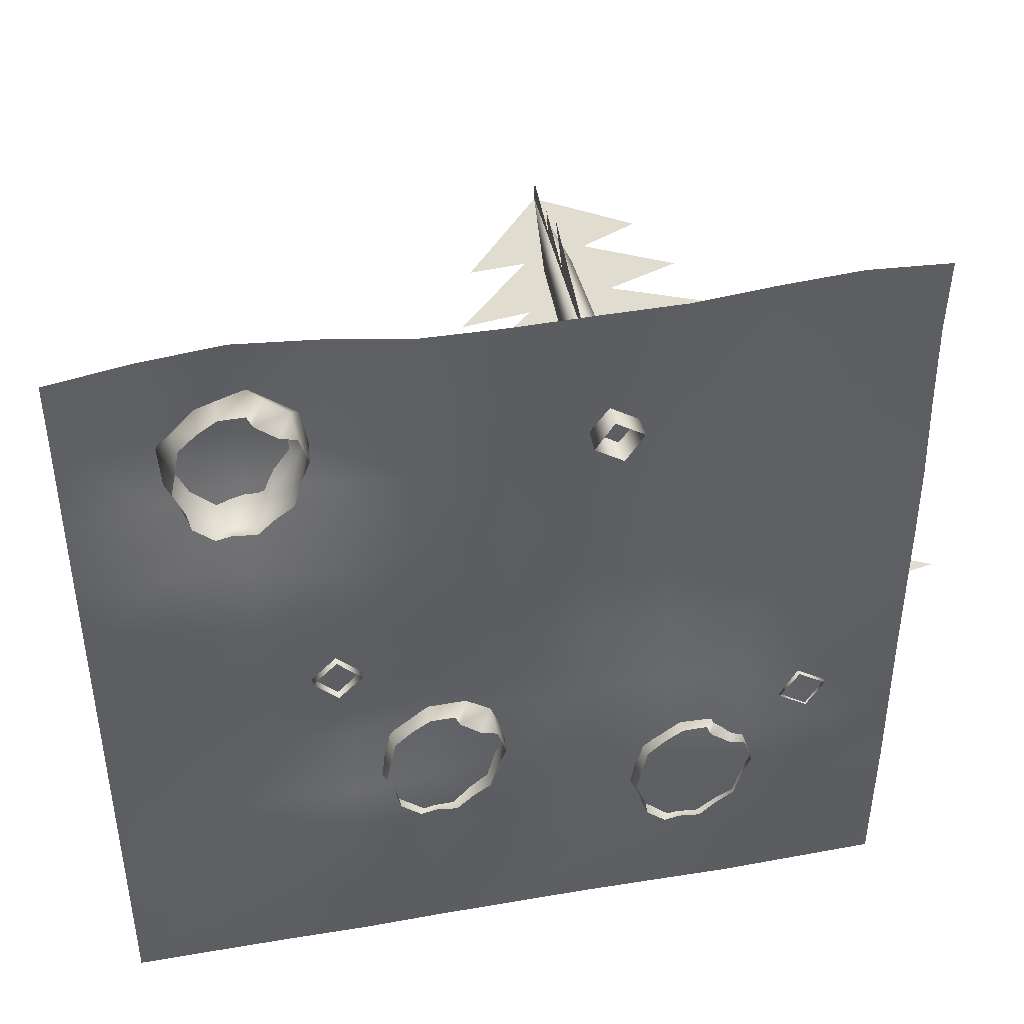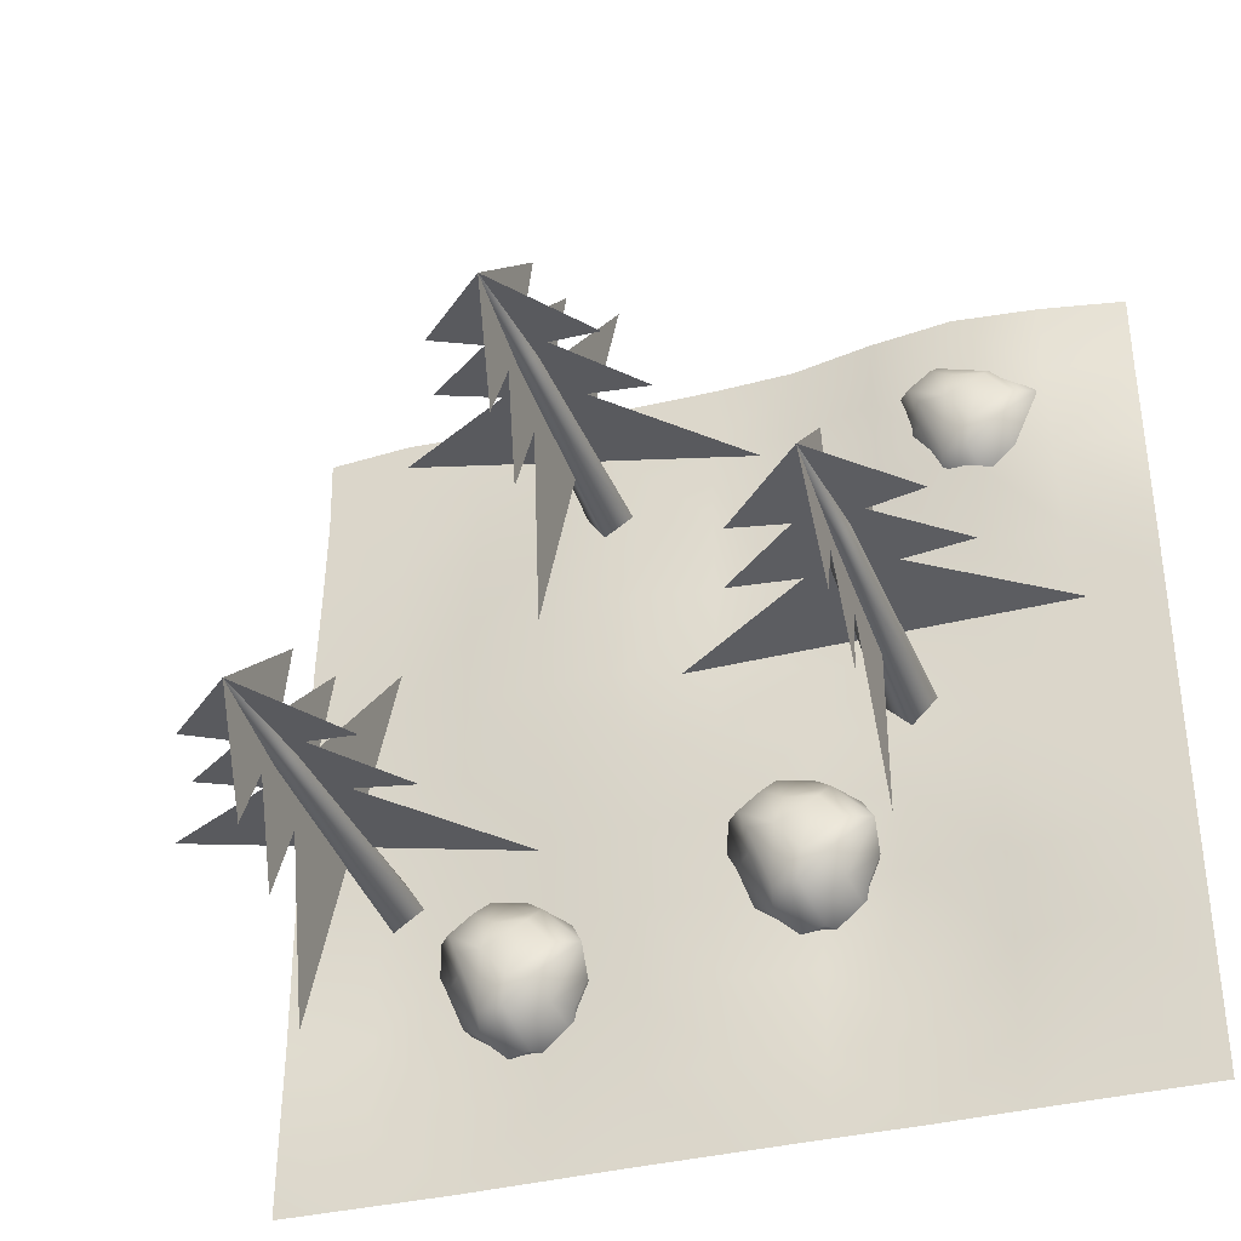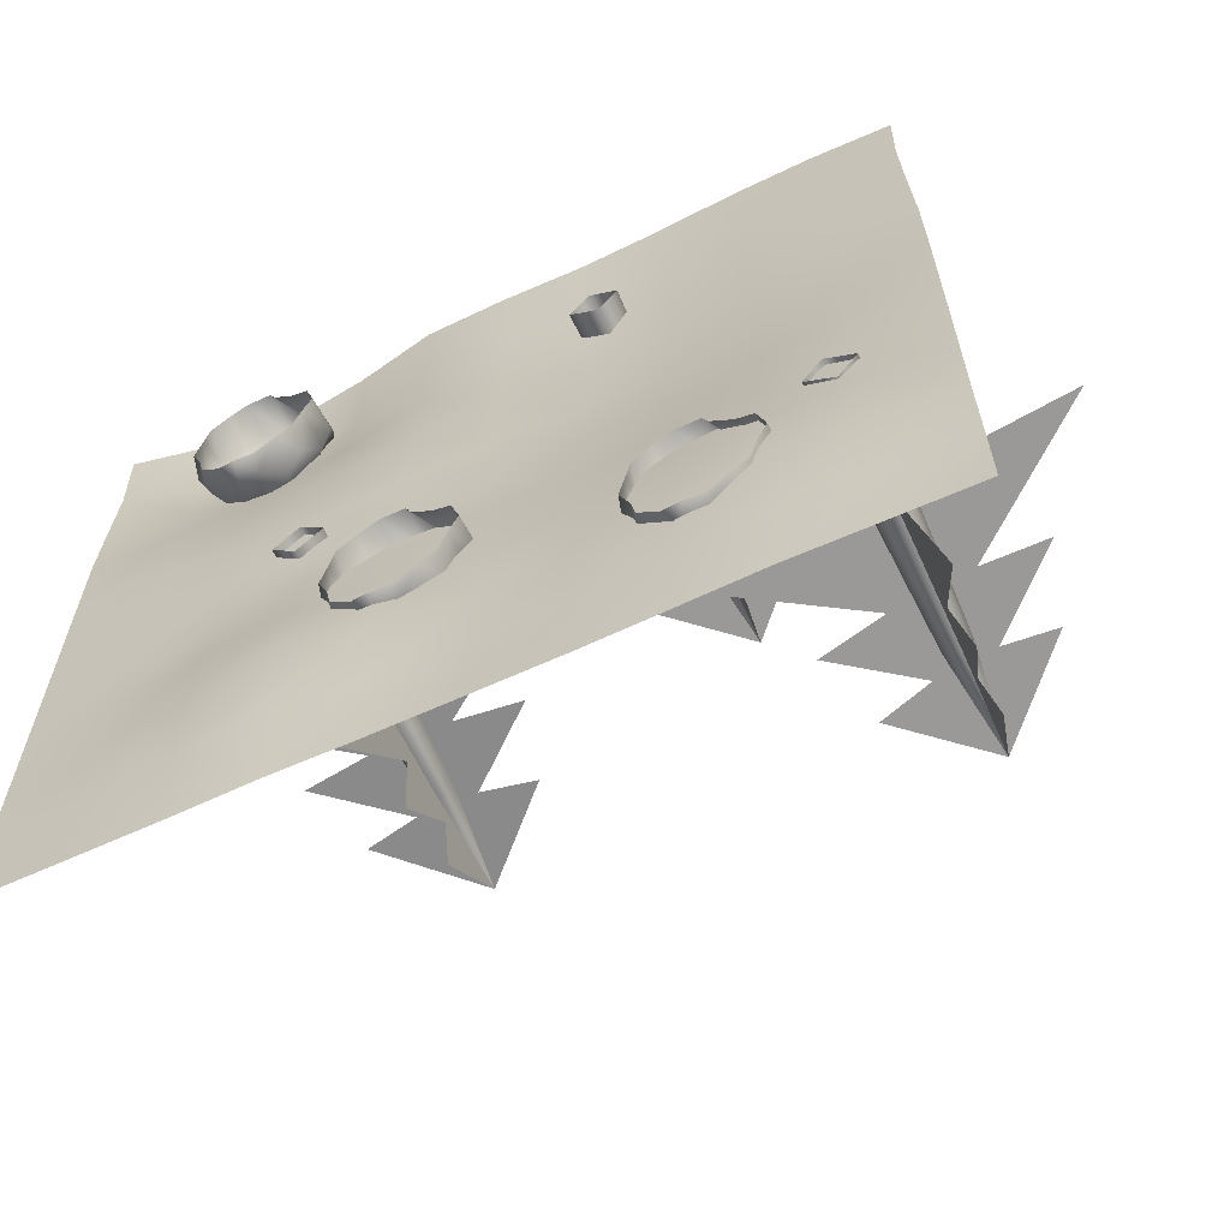
<metadata>
{"format":"obj","ext":"obj","renderer":"f3d","projection":"perspective","resolution":1024,"background":"white","views":[{"elev":43.6,"azim":-11.5,"up":"+Z"},{"elev":-36.4,"azim":-161.6,"up":"+Z"},{"elev":-63.6,"azim":24.8,"up":"+Z"}]}
</metadata>
<code>
g default
v -50 0.3656 50
v -40 2.281 50
v -30 3.422 50
v -20 2.281 50
v -10 0.3656 50
v 0 0.1612 50
v 10 0.348 50
v 19.93 0.1612 50.19
v 29.57 -0 51.22
v 39.35 -0 51.82
v 49.57 -0 51.22
v -50 0.7891 40
v -40 3.422 40
v -30 4.881 40
v -20 3.422 40
v -10 0.9503 40
v 0 1.006 40
v 10 1.509 40
v 19.85 1.006 40.42
v 29.35 0.1612 41.82
v 39.07 -0 42.6
v 49.35 -0 41.82
v -50 0.3656 30
v -40 2.281 30
v -29.99 3.422 29.7
v -19.98 2.281 29.3
v -9.989 0.7136 29.67
v 0 1.509 30
v 10 2.294 30
v 19.93 1.813 30.19
v 29.57 0.489 31.22
v 39.35 -0 31.82
v 49.57 -0 31.22
v -50 -0 20
v -39.99 0.3656 19.67
v -29.93 0.7891 17.92
v -19.9 0.3656 16.87
v -9.934 0.1684 17.91
v 0.01047 1.206 19.67
v 10 2.393 20
v 20 2.32 20
v 29.93 1.041 20.19
v 39.85 0.1411 20.42
v 49.93 -0 20.19
v -50 -0 10
v -39.98 -0 9.277
v -29.9 -0 6.868
v -19.86 0.007193 5.53
v -9.901 0.3651 6.868
v 0.0227 1.115 9.283
v 10 2.028 10
v 20 2.047 10
v 30 1.32 10
v 40 0.3045 10
v 50 -0 10
v -50 0 0
v -39.99 0 -0.3333
v -29.93 0 -2.089
v -19.9 0.05941 -3.132
v -9.934 0.6514 -2.083
v 0.01047 1.192 -0.3305
v 10 1.53 0
v 20 1.38 0
v 30 0.88 0
v 40 0.1411 0
v 50 0 0
v -50 0 -10
v -40 0 -10
v -29.99 -0.01745 -10.33
v -19.98 -0.1369 -10.72
v -9.989 0.3476 -10.33
v 0 0.6514 -10
v 10 0.5061 -10
v 20 0.1662 -10
v 30 -0.1729 -10
v 40 -0.1455 -10
v 50 0 -10
v -50 0 -20
v -40 -0.01745 -20
v -30 -0.8856 -20
v -20 -1.58 -20
v -10 -0.8784 -20
v 0 0.04196 -20
v 10 -0.1383 -20
v 20 -0.9074 -20
v 30 -1.361 -20
v 40 -0.9074 -20
v 50 -0.1455 -20
v -50 0 -30
v -40 -0.1441 -30
v -30 -1.58 -30
v -20 -2.554 -30
v -10 -1.58 -30
v 0 -0.1441 -30
v 10 -0.314 -30
v 20 -1.361 -30
v 30 -1.942 -30
v 40 -1.361 -30
v 50 -0.314 -30
v -50 0 -40
v -40 -0.01745 -40
v -30 -0.8856 -40
v -20 -1.58 -40
v -10 -0.8856 -40
v 0 -0.01745 -40
v 10 -0.1455 -40
v 20 -0.9074 -40
v 30 -1.361 -40
v 40 -0.9074 -40
v 50 -0.1455 -40
v -50 0 -50
v -40 0 -50
v -30 -0.01745 -50
v -20 -0.1441 -50
v -10 -0.01745 -50
v 0 0 -50
v 10 0 -50
v 20 -0.1455 -50
v 30 -0.314 -50
v 40 -0.1455 -50
v 50 0 -50
g ground
f 1 2 12
f 12 2 13
f 2 3 13
f 13 3 14
f 4 15 3
f 3 15 14
f 5 16 4
f 4 16 15
f 6 17 5
f 5 17 16
f 6 7 17
f 17 7 18
f 8 19 7
f 7 19 18
f 9 20 8
f 8 20 19
f 10 21 9
f 9 21 20
f 10 11 21
f 21 11 22
f 13 24 12
f 12 24 23
f 14 25 13
f 13 25 24
f 14 15 25
f 25 15 26
f 16 27 15
f 15 27 26
f 17 28 16
f 16 28 27
f 17 18 28
f 28 18 29
f 19 30 18
f 18 30 29
f 20 31 19
f 19 31 30
f 21 32 20
f 20 32 31
f 21 22 32
f 32 22 33
f 23 24 34
f 34 24 35
f 24 25 35
f 35 25 36
f 25 26 36
f 36 26 37
f 27 38 26
f 26 38 37
f 28 39 27
f 27 39 38
f 29 40 28
f 28 40 39
f 30 41 29
f 29 41 40
f 31 42 30
f 30 42 41
f 32 43 31
f 31 43 42
f 32 33 43
f 43 33 44
f 34 35 45
f 45 35 46
f 35 36 46
f 46 36 47
f 36 37 47
f 47 37 48
f 38 49 37
f 37 49 48
f 39 50 38
f 38 50 49
f 40 51 39
f 39 51 50
f 40 41 51
f 51 41 52
f 42 53 41
f 41 53 52
f 43 54 42
f 42 54 53
f 43 44 54
f 54 44 55
f 45 46 56
f 56 46 57
f 46 47 57
f 57 47 58
f 47 48 58
f 58 48 59
f 49 60 48
f 48 60 59
f 50 61 49
f 49 61 60
f 51 62 50
f 50 62 61
f 51 52 62
f 62 52 63
f 52 53 63
f 63 53 64
f 53 54 64
f 64 54 65
f 54 55 65
f 65 55 66
f 56 57 67
f 67 57 68
f 57 58 68
f 68 58 69
f 58 59 69
f 69 59 70
f 60 71 59
f 59 71 70
f 61 72 60
f 60 72 71
f 62 73 61
f 61 73 72
f 62 63 73
f 73 63 74
f 63 64 74
f 74 64 75
f 64 65 75
f 75 65 76
f 65 66 76
f 76 66 77
f 67 68 78
f 78 68 79
f 68 69 79
f 79 69 80
f 69 70 80
f 80 70 81
f 71 82 70
f 70 82 81
f 72 83 71
f 71 83 82
f 72 73 83
f 83 73 84
f 73 74 84
f 84 74 85
f 74 75 85
f 85 75 86
f 76 87 75
f 75 87 86
f 77 88 76
f 76 88 87
f 78 79 89
f 89 79 90
f 79 80 90
f 90 80 91
f 80 81 91
f 91 81 92
f 82 93 81
f 81 93 92
f 83 94 82
f 82 94 93
f 83 84 94
f 94 84 95
f 84 85 95
f 95 85 96
f 85 86 96
f 96 86 97
f 87 98 86
f 86 98 97
f 88 99 87
f 87 99 98
f 89 90 100
f 100 90 101
f 91 102 90
f 90 102 101
f 92 103 91
f 91 103 102
f 92 93 103
f 103 93 104
f 93 94 104
f 104 94 105
f 94 95 105
f 105 95 106
f 96 107 95
f 95 107 106
f 97 108 96
f 96 108 107
f 97 98 108
f 108 98 109
f 98 99 109
f 109 99 110
f 100 101 111
f 111 101 112
f 102 113 101
f 101 113 112
f 103 114 102
f 102 114 113
f 103 104 114
f 114 104 115
f 104 105 115
f 115 105 116
f 105 106 116
f 116 106 117
f 107 118 106
f 106 118 117
f 108 119 107
f 107 119 118
f 108 109 119
f 119 109 120
f 109 110 120
f 120 110 121
g default
v 24.78 7.329 -26.11
v 28.02 6.305 -25.4
v 22.25 6.692 -29.15
v 23.86 6.692 -22.73
v 28.44 4.317 -27.13
v 29.22 5.641 -22.73
v 19.13 5.393 -28.76
v 23.01 5.393 -32.16
v 26.45 5.641 -20.63
v 20.43 5.393 -22.35
v 30.34 2.557 -27.85
v 26.04 4.531 -31.76
v 30.9 3.289 -22.35
v 18.29 3.289 -31.54
v 17.74 5.214 -25.39
v 20.69 3.289 -33.64
v 25.34 3.289 -18.15
v 19.6 3.041 -19.87
v 29.12 0.5738 -31.49
v 31.57 1.595 -25.37
v 26.62 1.99 -33.64
v 29.82 0.5627 -19.87
v 16.73 0.2966 -30.92
v 14.96 3.358 -24.81
v 21.59 0.2288 -35.12
v 27.04 0.8485 -17.77
v 21.95 1.579 -17.77
v 16.77 1.23 -21.36
v 29.18 -2.404 -30.92
v 31.2 -2.404 -24.74
v 24.48 -0.3215 -35.12
v 30.13 -2.404 -21.35
v 17.7 -2.404 -32.4
v 15.28 0.2591 -27.54
v 20.14 -2.404 -34.5
v 24.81 -2.404 -17.14
v 21.77 -2.404 -17.14
v 17.25 -2.404 -20.72
v 27.05 -2.404 -32.4
v 30.1 -2.404 -27.52
v 24.81 -2.404 -34.5
v 28.03 -2.404 -20.72
v 17.26 -2.404 -29.92
v 16 -2.404 -26.9
v 22.13 -2.404 -34.12
v 25.46 -2.404 -18.62
v 19.52 -2.404 -18.62
v 16.74 -2.404 -23.5
g rock
f 129 124 133
f 124 122 133
f 122 123 133
f 123 126 133
f 128 136 124
f 125 122 131
f 122 124 131
f 124 136 131
f 125 130 122
f 130 127 122
f 127 123 122
f 123 127 126
f 132 126 141
f 141 126 134
f 127 134 126
f 135 128 137
f 137 128 129
f 129 128 124
f 148 138 139
f 130 125 138
f 138 125 139
f 131 139 125
f 133 126 142
f 126 132 142
f 132 140 142
f 138 147 130
f 134 127 143
f 143 127 147
f 127 130 147
f 144 155 135
f 155 145 135
f 135 145 128
f 128 145 136
f 133 142 129
f 142 152 129
f 152 146 129
f 129 146 137
f 131 136 139
f 136 145 139
f 145 149 139
f 151 161 141
f 150 140 161
f 140 132 161
f 141 161 132
f 143 153 134
f 153 151 134
f 151 141 134
f 156 154 146
f 146 154 137
f 137 154 135
f 135 154 144
f 148 158 138
f 158 157 138
f 157 147 138
f 159 168 149
f 158 148 168
f 149 168 139
f 168 148 139
f 150 160 140
f 162 152 160
f 152 142 160
f 160 142 140
f 153 143 163
f 163 143 167
f 143 147 167
f 147 157 167
f 165 155 164
f 155 144 164
f 144 154 164
f 159 149 169
f 165 169 155
f 155 169 145
f 169 149 145
f 162 166 152
f 152 166 146
f 146 166 156
g default
v -21.33 -0.948 -3.015
v -24.34 -0.948 -0
v -21.33 -0.948 3.015
v -18.31 -0.948 0
v -21.33 31.94 -1.776
v -23.11 31.94 -0
v -21.33 31.94 1.776
v -19.55 31.94 0
v -21.33 46.01 0
v -22.54 18.19 -1.21
v -22.84 -0.948 -1.508
v -19.82 -0.948 1.508
v -20.12 18.19 1.21
v -22.54 18.19 1.21
v -22.84 -0.948 1.508
v -19.82 -0.948 -1.508
v -20.12 18.19 -1.21
v -31.78 35.55 -0
v -21.33 46 0
v -10.88 35.55 -0
v -17.58 34.19 0
v -25.08 34.19 0
v -8.024 26.1 0
v -34.64 26.1 0
v -16.29 25.11 0
v -26.37 25.11 0
v 0.5766 12.94 0
v -43.24 12.94 0
v -21.33 35.55 10.45
v -21.33 46 0
v -21.33 35.55 -10.45
v -21.33 34.19 -3.746
v -21.33 34.19 3.746
v -21.33 26.1 -13.31
v -21.33 26.1 13.31
v -21.33 25.11 -5.035
v -21.33 25.11 5.035
v -21.33 12.94 -21.91
v -21.33 12.94 21.91
g tree1
f 180 171 179
f 179 171 175
f 184 172 183
f 183 172 176
f 181 182 172
f 172 182 176
f 185 186 173
f 173 186 177
f 179 175 174
f 174 175 178
f 183 176 175
f 175 176 178
f 182 177 176
f 176 177 178
f 186 174 177
f 177 174 178
f 180 179 170
f 170 179 174
f 181 173 182
f 182 173 177
f 184 183 171
f 171 183 175
f 185 170 186
f 186 170 174
f 187 189 188
f 189 187 190
f 190 187 191
f 190 191 192
f 192 191 193
f 192 193 194
f 194 193 195
f 194 195 196
f 196 195 197
f 198 200 199
f 200 198 201
f 201 198 202
f 201 202 203
f 203 202 204
f 203 204 205
f 205 204 206
f 205 206 207
f 207 206 208
g default
v 34.7 -0.948 -15.03
v 37 -0.948 -11.44
v 40.59 -0.948 -13.74
v 38.29 -0.948 -17.33
v 35.91 31.94 -14.76
v 37.27 31.94 -12.65
v 39.38 31.94 -14.01
v 38.02 31.94 -16.12
v 37.64 46.01 -14.39
v 36.2 18.19 -13.46
v 35.85 -0.948 -13.23
v 39.44 -0.948 -15.54
v 39.08 18.19 -15.31
v 38.57 18.19 -12.95
v 38.8 -0.948 -12.59
v 36.49 -0.948 -16.18
v 36.72 18.19 -15.83
v 35.42 35.55 -4.176
v 37.64 46 -14.39
v 39.87 35.55 -24.6
v 38.44 34.19 -18.05
v 36.85 34.19 -10.73
v 40.48 26.1 -27.39
v 34.81 26.1 -1.386
v 38.72 25.11 -19.31
v 36.57 25.11 -9.467
v 42.31 12.94 -35.79
v 32.98 12.94 7.017
v 47.85 35.55 -12.16
v 37.64 46 -14.39
v 27.43 35.55 -16.61
v 33.98 34.19 -15.18
v 41.3 34.19 -13.59
v 24.64 26.1 -17.22
v 50.64 26.1 -11.55
v 32.72 25.11 -15.46
v 42.56 25.11 -13.31
v 16.24 12.94 -19.05
v 59.05 12.94 -9.723
g tree3
f 219 210 218
f 218 210 214
f 223 211 222
f 222 211 215
f 220 221 211
f 211 221 215
f 224 225 212
f 212 225 216
f 218 214 213
f 213 214 217
f 222 215 214
f 214 215 217
f 221 216 215
f 215 216 217
f 225 213 216
f 216 213 217
f 219 218 209
f 209 218 213
f 220 212 221
f 221 212 216
f 223 222 210
f 210 222 214
f 224 209 225
f 225 209 213
f 226 228 227
f 228 226 229
f 229 226 230
f 229 230 231
f 231 230 232
f 231 232 233
f 233 232 234
f 233 234 235
f 235 234 236
f 237 239 238
f 239 237 240
f 240 237 241
f 240 241 242
f 242 241 243
f 242 243 244
f 244 243 245
f 244 245 246
f 246 245 247
g default
v -29.18 7.329 35.64
v -25.94 6.305 36.34
v -31.71 6.692 32.6
v -30.1 6.692 39.01
v -25.52 4.317 34.62
v -24.74 5.641 39.01
v -34.83 5.393 32.98
v -30.95 5.393 29.58
v -27.51 5.641 41.11
v -33.53 5.393 39.4
v -23.62 2.557 33.89
v -27.92 4.531 29.98
v -23.06 3.289 39.4
v -35.67 3.289 30.21
v -36.22 5.214 36.36
v -33.27 3.289 28.11
v -28.62 3.289 43.6
v -34.36 3.041 41.88
v -24.84 0.5738 30.25
v -22.39 1.595 36.38
v -27.34 1.99 28.11
v -24.14 0.5627 41.88
v -37.23 0.2966 30.83
v -39 3.358 36.93
v -32.37 0.2288 26.63
v -26.92 0.8485 43.98
v -32.01 1.579 43.98
v -37.18 1.23 40.38
v -24.78 -2.404 30.83
v -22.76 -2.404 37
v -29.48 -0.3215 26.63
v -23.83 -2.404 40.4
v -36.26 -2.404 29.35
v -38.68 0.2591 34.2
v -33.82 -2.404 27.25
v -29.15 -2.404 44.6
v -32.19 -2.404 44.6
v -36.71 -2.404 41.02
v -26.91 -2.404 29.35
v -23.86 -2.404 34.23
v -29.15 -2.404 27.25
v -25.93 -2.404 41.02
v -36.7 -2.404 31.83
v -37.96 -2.404 34.85
v -31.83 -2.404 27.63
v -28.5 -2.404 43.12
v -34.44 -2.404 43.12
v -37.22 -2.404 38.25
g rock1
f 255 250 259
f 250 248 259
f 248 249 259
f 249 252 259
f 254 262 250
f 251 248 257
f 248 250 257
f 250 262 257
f 251 256 248
f 256 253 248
f 253 249 248
f 249 253 252
f 258 252 267
f 267 252 260
f 253 260 252
f 261 254 263
f 263 254 255
f 255 254 250
f 274 264 265
f 256 251 264
f 264 251 265
f 257 265 251
f 259 252 268
f 252 258 268
f 258 266 268
f 264 273 256
f 260 253 269
f 269 253 273
f 253 256 273
f 270 281 261
f 281 271 261
f 261 271 254
f 254 271 262
f 259 268 255
f 268 278 255
f 278 272 255
f 255 272 263
f 257 262 265
f 262 271 265
f 271 275 265
f 277 287 267
f 276 266 287
f 266 258 287
f 267 287 258
f 269 279 260
f 279 277 260
f 277 267 260
f 282 280 272
f 272 280 263
f 263 280 261
f 261 280 270
f 274 284 264
f 284 283 264
f 283 273 264
f 285 294 275
f 284 274 294
f 275 294 265
f 294 274 265
f 276 286 266
f 288 278 286
f 278 268 286
f 286 268 266
f 279 269 289
f 289 269 293
f 269 273 293
f 273 283 293
f 291 281 290
f 281 270 290
f 270 280 290
f 285 275 295
f 291 295 281
f 281 295 271
f 295 275 271
f 288 292 278
f 278 292 272
f 272 292 282
g default
v -7.511 7.329 -17.01
v -4.276 6.305 -16.3
v -10.05 6.692 -20.05
v -8.439 6.692 -13.63
v -3.853 4.317 -18.03
v -3.079 5.641 -13.63
v -13.16 5.393 -19.66
v -9.287 5.393 -23.06
v -5.841 5.641 -11.53
v -11.86 5.393 -13.25
v -1.956 2.557 -18.75
v -6.255 4.531 -22.66
v -1.393 3.289 -13.25
v -14.01 3.289 -22.44
v -14.55 5.214 -16.29
v -11.6 3.289 -24.54
v -6.953 3.289 -9.05
v -12.7 3.041 -10.77
v -3.173 0.5738 -22.39
v -0.7234 1.595 -16.27
v -5.671 1.99 -24.54
v -2.475 0.5627 -10.77
v -15.57 0.2966 -21.82
v -17.33 3.358 -15.71
v -10.71 0.2288 -26.02
v -5.255 0.8485 -8.666
v -10.34 1.579 -8.666
v -15.52 1.23 -12.27
v -3.117 -2.404 -21.82
v -1.096 -2.404 -15.64
v -7.812 -0.3215 -26.02
v -2.162 -2.404 -12.25
v -14.59 -2.404 -23.3
v -17.01 0.2591 -18.44
v -12.16 -2.404 -25.4
v -7.481 -2.404 -8.045
v -10.52 -2.404 -8.045
v -15.05 -2.404 -11.62
v -5.243 -2.404 -23.3
v -2.192 -2.404 -18.42
v -7.485 -2.404 -25.4
v -4.266 -2.404 -11.62
v -15.03 -2.404 -20.82
v -16.29 -2.404 -17.8
v -10.16 -2.404 -25.02
v -6.832 -2.404 -9.524
v -12.78 -2.404 -9.524
v -15.56 -2.404 -14.4
g rock2
f 303 298 307
f 298 296 307
f 296 297 307
f 297 300 307
f 302 310 298
f 299 296 305
f 296 298 305
f 298 310 305
f 299 304 296
f 304 301 296
f 301 297 296
f 297 301 300
f 306 300 315
f 315 300 308
f 301 308 300
f 309 302 311
f 311 302 303
f 303 302 298
f 322 312 313
f 304 299 312
f 312 299 313
f 305 313 299
f 307 300 316
f 300 306 316
f 306 314 316
f 312 321 304
f 308 301 317
f 317 301 321
f 301 304 321
f 318 329 309
f 329 319 309
f 309 319 302
f 302 319 310
f 307 316 303
f 316 326 303
f 326 320 303
f 303 320 311
f 305 310 313
f 310 319 313
f 319 323 313
f 325 335 315
f 324 314 335
f 314 306 335
f 315 335 306
f 317 327 308
f 327 325 308
f 325 315 308
f 330 328 320
f 320 328 311
f 311 328 309
f 309 328 318
f 322 332 312
f 332 331 312
f 331 321 312
f 333 342 323
f 332 322 342
f 323 342 313
f 342 322 313
f 324 334 314
f 336 326 334
f 326 316 334
f 334 316 314
f 327 317 337
f 337 317 341
f 317 321 341
f 321 331 341
f 339 329 338
f 329 318 338
f 318 328 338
f 333 323 343
f 339 343 329
f 329 343 319
f 343 323 319
f 336 340 326
f 326 340 320
f 320 340 330
g default
v 9.379 -0.948 31.69
v 11.68 -0.948 35.27
v 15.27 -0.948 32.97
v 12.97 -0.948 29.38
v 10.59 31.94 31.95
v 11.95 31.94 34.06
v 14.06 31.94 32.71
v 12.7 31.94 30.59
v 12.33 46.01 32.33
v 10.89 18.19 33.25
v 10.53 -0.948 33.48
v 14.12 -0.948 31.17
v 13.76 18.19 31.4
v 13.25 18.19 33.77
v 13.48 -0.948 34.12
v 11.17 -0.948 30.53
v 11.4 18.19 30.89
v 10.1 35.55 42.54
v 12.33 46 32.33
v 14.55 35.55 22.12
v 13.12 34.19 28.67
v 11.53 34.19 35.99
v 15.16 26.1 19.33
v 9.492 26.1 45.33
v 13.4 25.11 27.41
v 11.25 25.11 37.25
v 16.99 12.94 10.92
v 7.661 12.94 53.73
v 22.54 35.55 34.55
v 12.33 46 32.33
v 2.114 35.55 30.1
v 8.664 34.19 31.53
v 15.99 34.19 33.12
v -0.6754 26.1 29.49
v 25.33 26.1 35.16
v 7.405 25.11 31.25
v 17.24 25.11 33.4
v -9.079 12.94 27.66
v 33.73 12.94 36.99
g tree2
f 354 345 353
f 353 345 349
f 358 346 357
f 357 346 350
f 355 356 346
f 346 356 350
f 359 360 347
f 347 360 351
f 353 349 348
f 348 349 352
f 357 350 349
f 349 350 352
f 356 351 350
f 350 351 352
f 360 348 351
f 351 348 352
f 354 353 344
f 344 353 348
f 355 347 356
f 356 347 351
f 358 357 345
f 345 357 349
f 359 344 360
f 360 344 348
f 361 363 362
f 363 361 364
f 364 361 365
f 364 365 366
f 366 365 367
f 366 367 368
f 368 367 369
f 368 369 370
f 370 369 371
f 372 374 373
f 374 372 375
f 375 372 376
f 375 376 377
f 377 376 378
f 377 378 379
f 379 378 380
f 379 380 381
f 381 380 382

</code>
